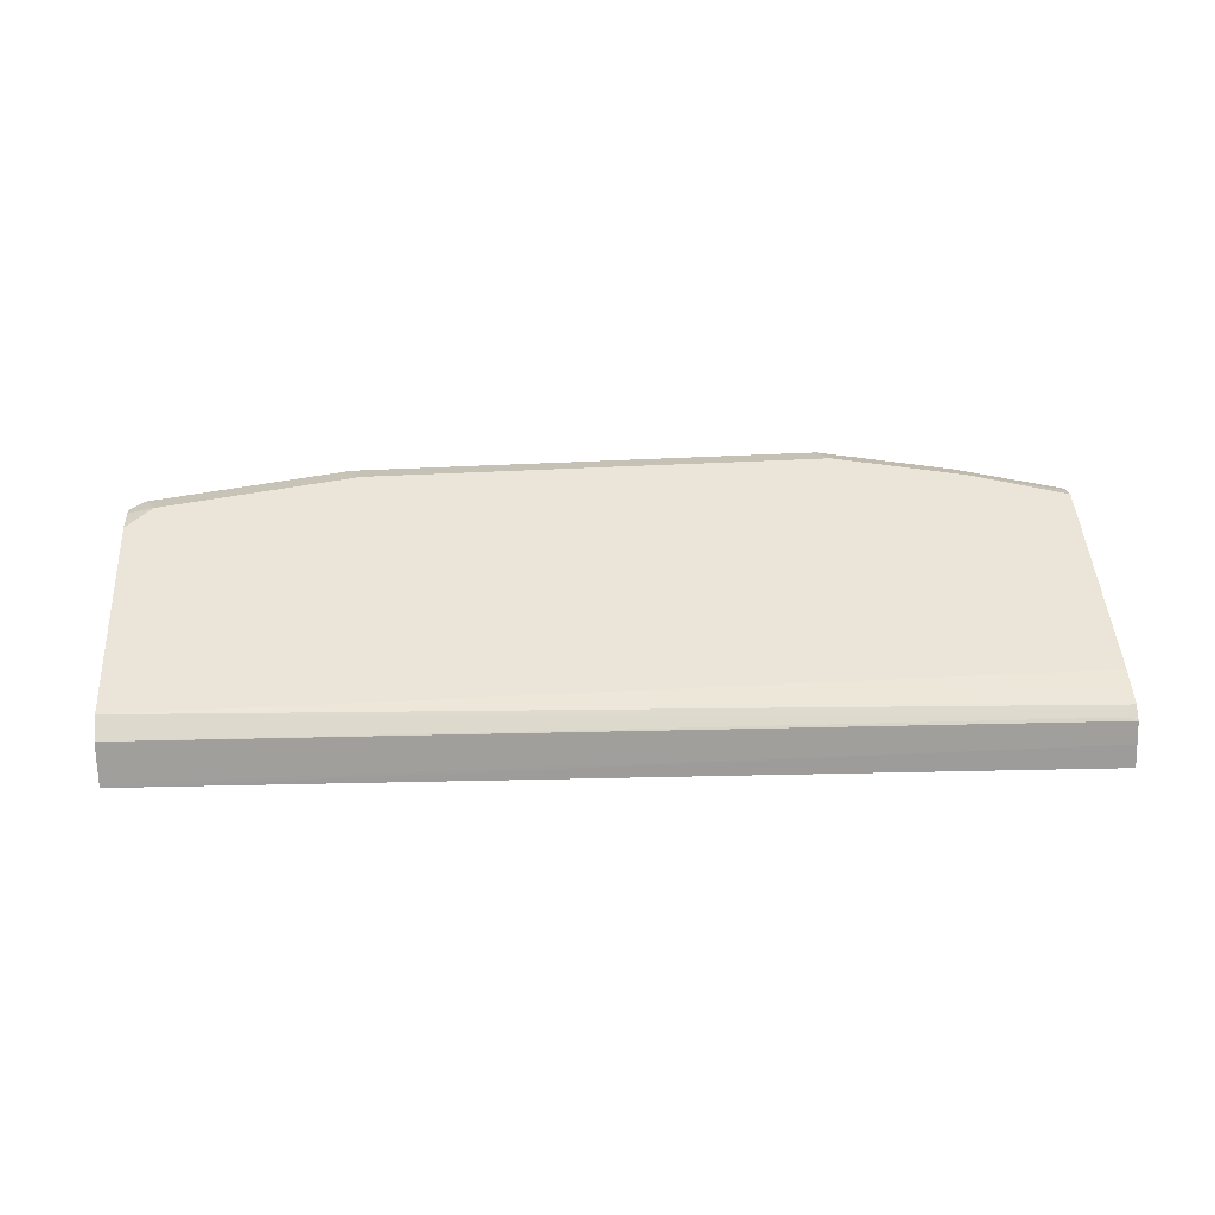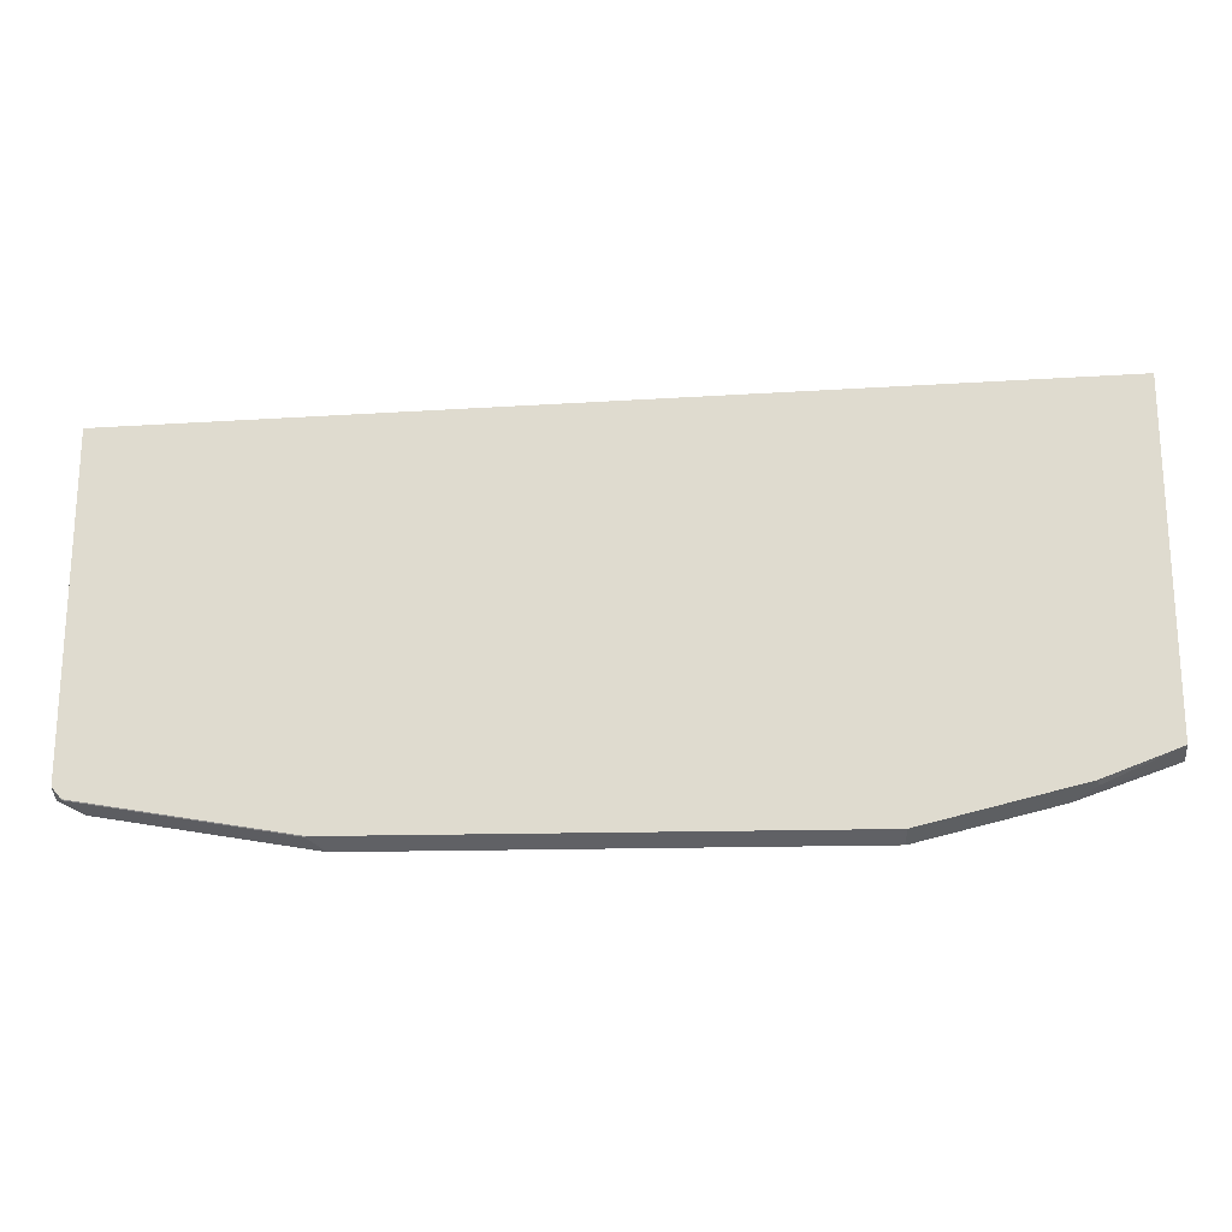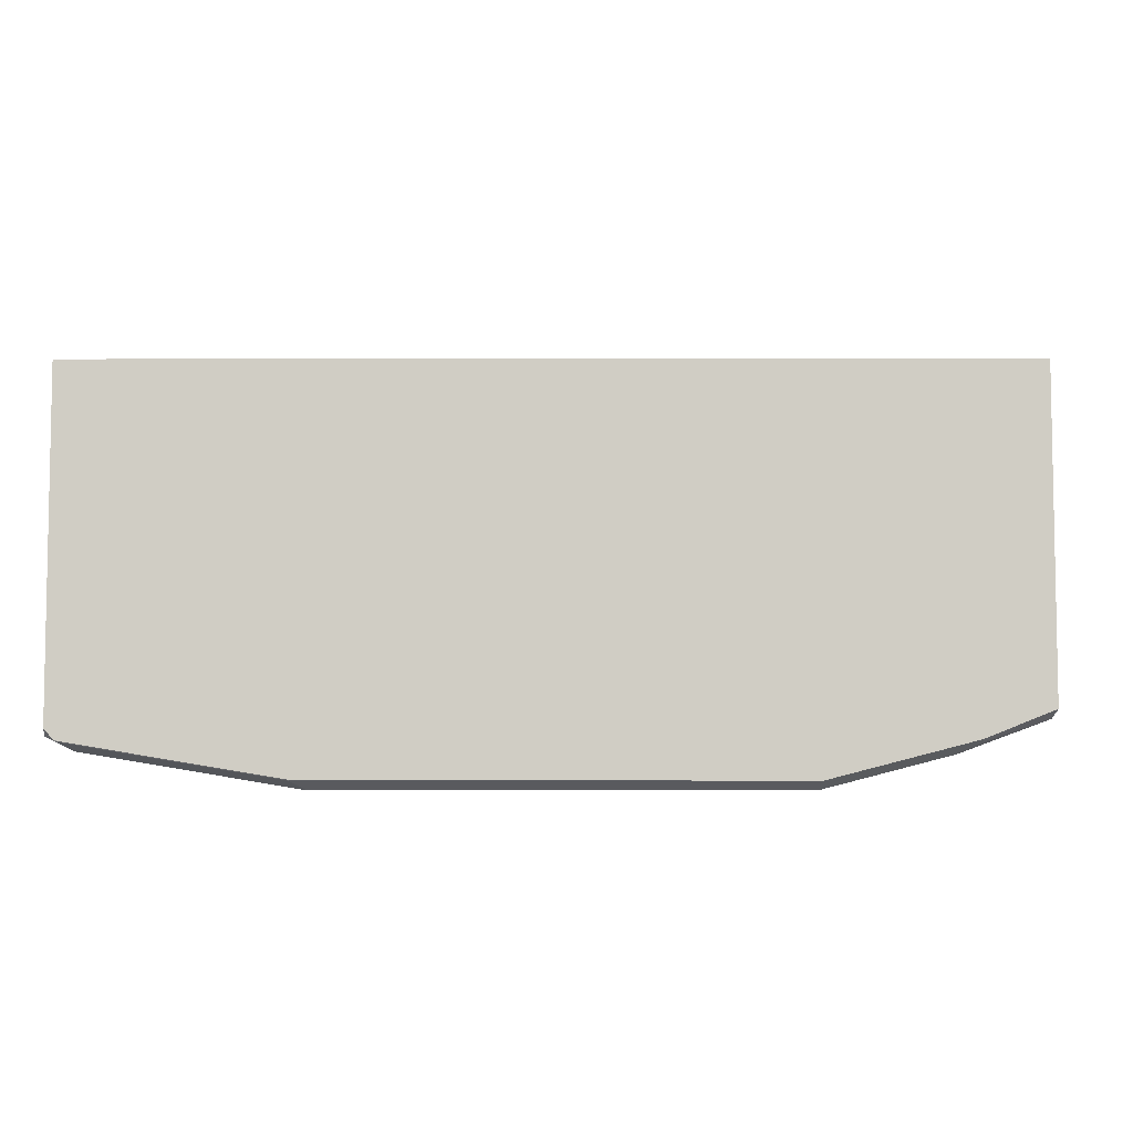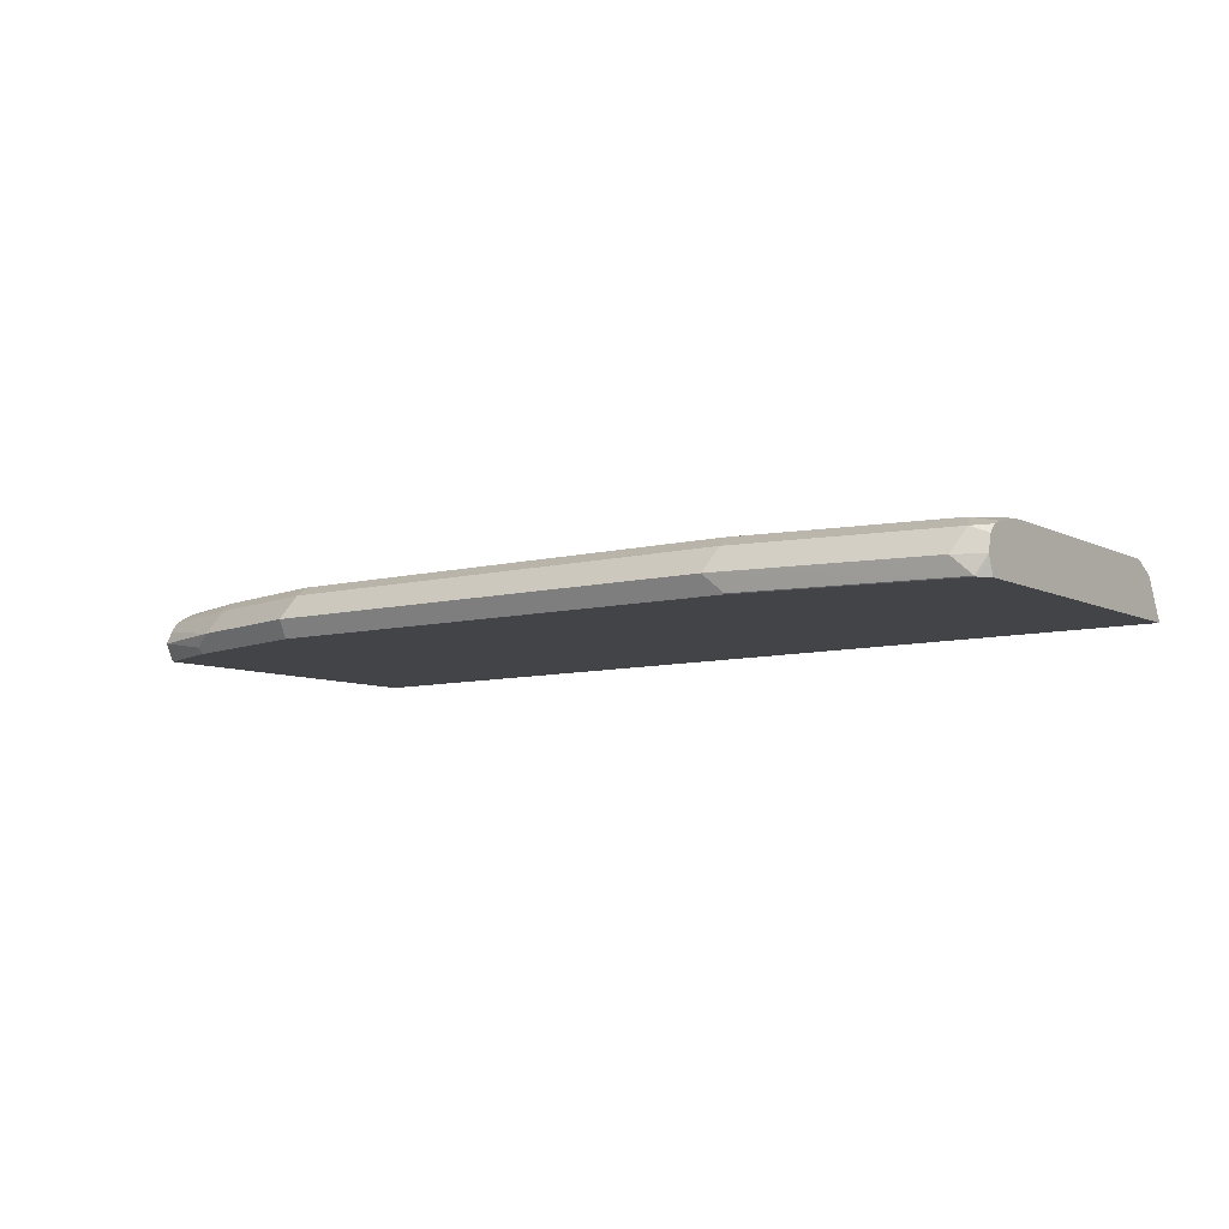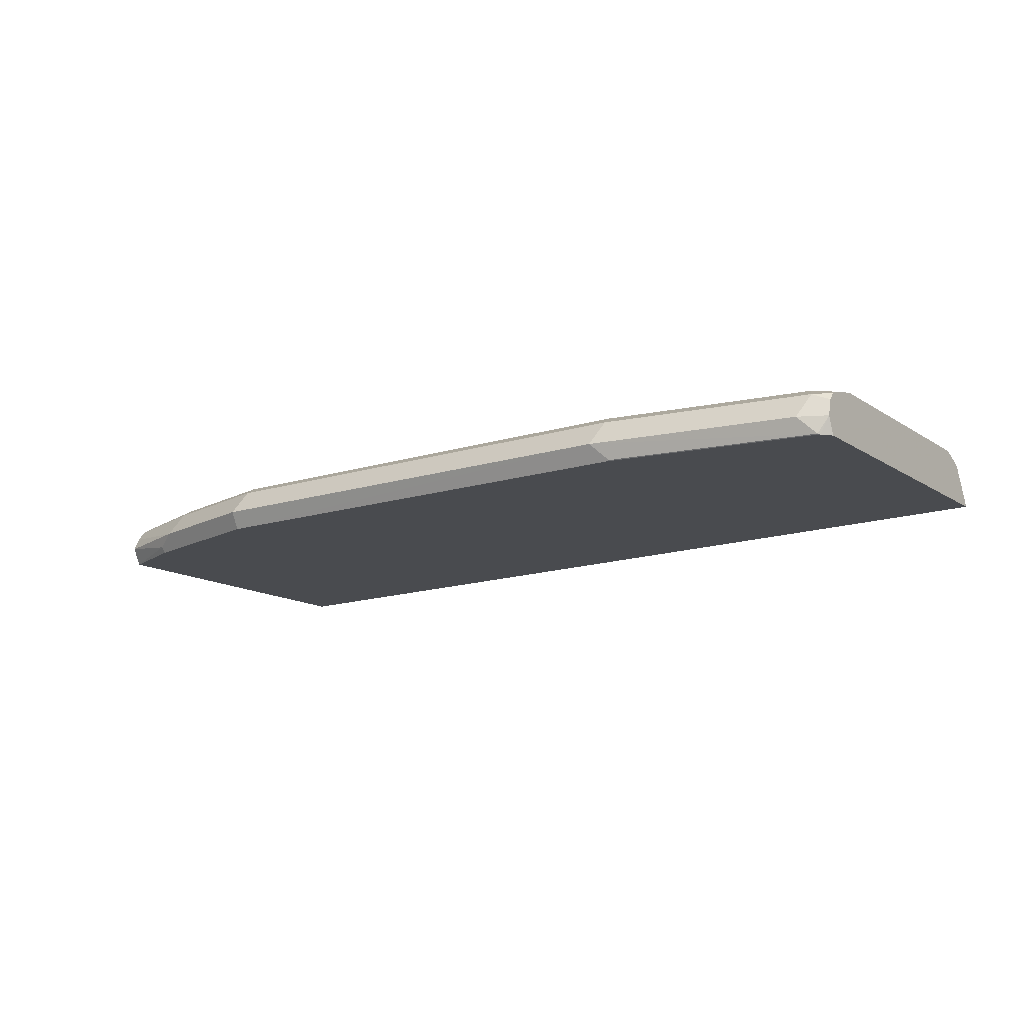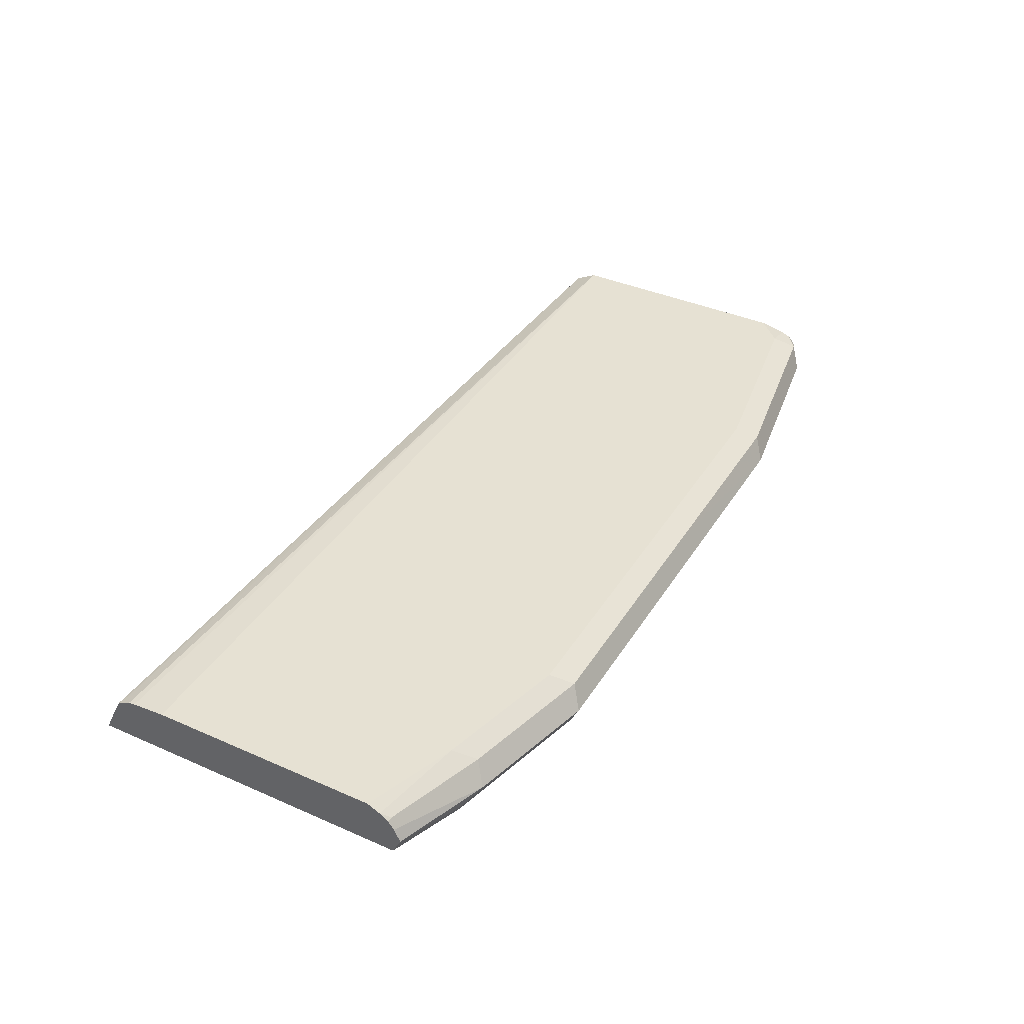
<metadata>
{"format":"obj","ext":"obj","renderer":"f3d","projection":"perspective","resolution":1024,"background":"white","views":[{"elev":45.5,"azim":-3.4,"up":"+Y"},{"elev":-20.6,"azim":2.7,"up":"+Z"},{"elev":-6.0,"azim":-9.4,"up":"+Z"},{"elev":-7.7,"azim":-143.7,"up":"+Y"},{"elev":-13.9,"azim":-144.7,"up":"+Y"},{"elev":38.9,"azim":118.8,"up":"+Y"}]}
</metadata>
<code>
v 0.2992 -0.03077 -0.8835
v 0.2543 -0.03077 -0.9008
v 0.2559 -0.02693 -0.9023
v 0.2424 -0.0202 -0.909
v 0.2992 -0.0202 -0.8888
v 0.2992 -0.01254 -0.885
v 0.2992 -0.007316 -0.8815
v 0.2356 -0.006734 -0.9023
v 0.1616 -0.0202 -0.9292
v 0.1616 -0.03077 -0.9239
v 0.2992 -0.03077 -0.6828
v 0.2992 0 -0.7272
v 0.2992 -0.006096 -0.6948
v 0.2992 -0.01828 -0.6887
v -0.2584 -0.03077 -0.7018
v -0.2584 -0.03077 -0.8971
v -0.2584 -0.02857 -0.7029
v -0.2584 -0.006734 -0.7138
v 0.2929 -0.005051 -0.6969
v -0.2584 0 -0.7272
v 0.2992 -0.001915 -0.7032
v 0.2992 -0.001437 -0.707
v -0.1212 0 -0.909
v -0.2584 0 -0.8728
v -0.2584 -0.0202 -0.901
v -0.2584 -0.005758 -0.8945
v -0.2584 -0.01084 -0.8987
v -0.2424 -0.0202 -0.909
v -0.2491 -0.006734 -0.9023
v -0.2575 -0.0101 -0.8989
v -0.2584 -0.009529 -0.8978
v -0.2424 0 -0.8888
v -0.2584 -0.00356 -0.8888
v -0.128 -0.006734 -0.9225
v -0.1212 -0.0202 -0.9292
v 0.002413 -0.006734 -0.9225
v 0.1616 0 -0.909
v 0.1549 -0.006734 -0.9225
v 0.2424 0 -0.8888
v 0.2963 -0.006734 -0.8821
v 0.2992 -0.003831 -0.8763
v 0.2992 0 -0.8686
v -0.1313 -0.0303 -0.9242
v -0.2525 -0.0303 -0.904
v -0.1299 -0.03077 -0.9239
v -0.2534 -0.03077 -0.9028
v -0.2511 -0.03077 -0.9037
f 39 41 40
f 7 42 5
f 42 12 5
f 42 23 12
f 37 23 42
f 39 37 42
f 41 42 7
f 39 42 41
f 39 40 8
f 34 23 36
f 37 8 38
f 37 38 36
f 37 36 23
f 34 36 35
f 34 35 29
f 34 29 23
f 33 32 26
f 33 26 24
f 40 41 7
f 39 8 37
f 40 7 8
f 33 24 32
f 38 9 35
f 46 10 11
f 16 46 11
f 18 20 17
f 17 20 25
f 16 17 25
f 16 25 46
f 29 35 28
f 44 28 35
f 44 25 28
f 38 8 9
f 44 46 25
f 47 44 45
f 47 45 46
f 45 10 46
f 43 10 45
f 43 45 44
f 43 44 35
f 43 35 10
f 35 9 10
f 38 35 36
f 47 46 44
f 32 24 23
f 23 20 12
f 32 29 26
f 15 17 16
f 15 16 11
f 15 11 14
f 14 11 13
f 13 11 12
f 12 11 5
f 3 5 1
f 1 5 11
f 1 11 10
f 2 1 10
f 4 2 10
f 4 9 8
f 4 8 7
f 6 4 7
f 6 7 5
f 6 5 4
f 4 5 3
f 4 3 2
f 2 3 1
f 15 14 17
f 14 18 17
f 4 10 9
f 19 18 13
f 14 13 18
f 31 30 27
f 31 27 26
f 31 26 30
f 30 26 29
f 27 29 28
f 27 28 25
f 27 25 26
f 26 25 24
f 30 29 27
f 24 20 23
f 32 23 29
f 22 12 20
f 22 20 21
f 22 21 12
f 21 13 12
f 19 13 21
f 19 21 20
f 24 25 20
f 19 20 18

</code>
